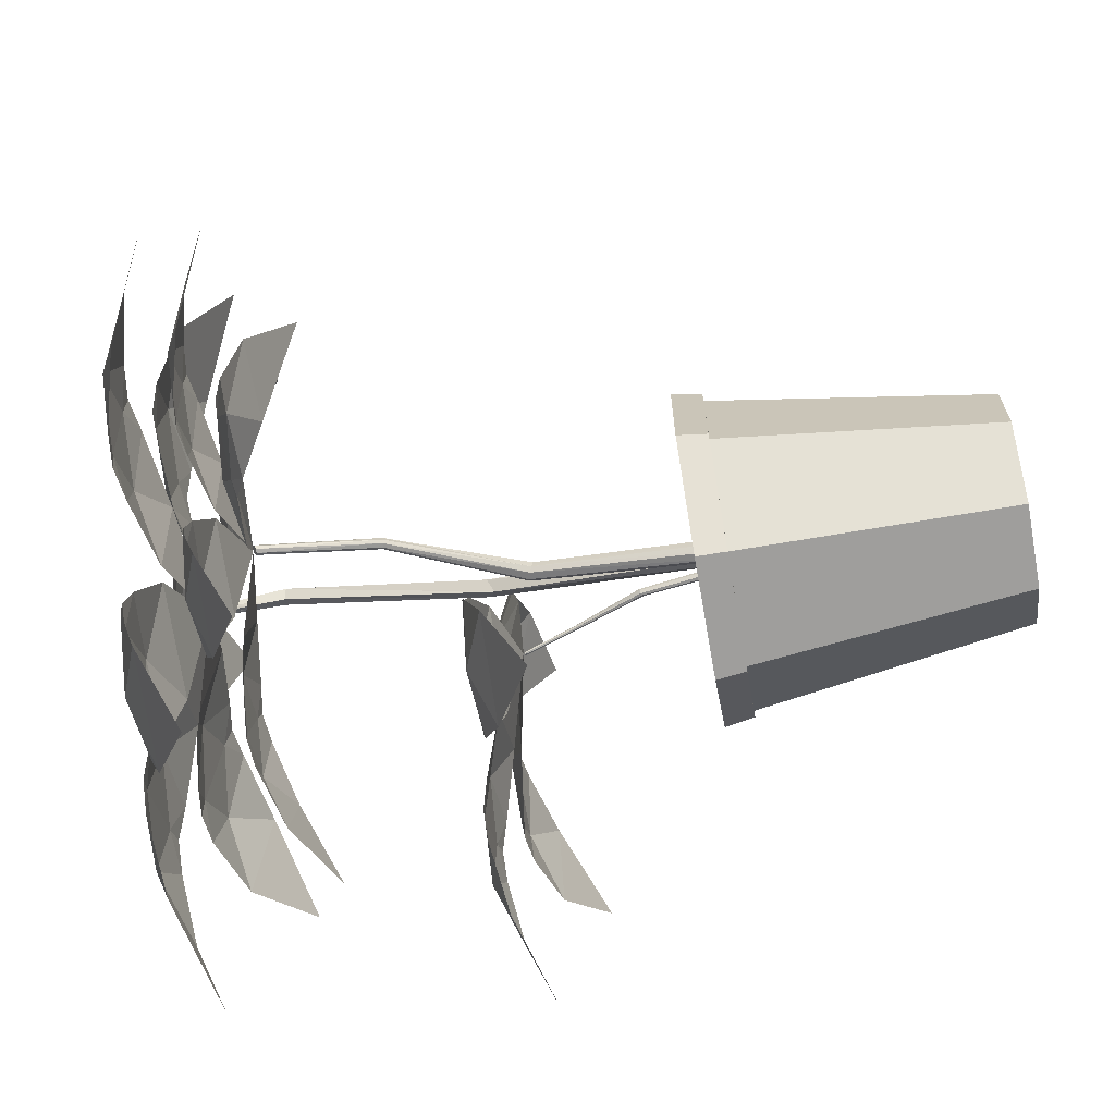
<metadata>
{"format":"obj","ext":"obj","renderer":"f3d","projection":"perspective","resolution":1024,"background":"white","views":[{"elev":-69.2,"azim":-80.1,"up":"+Z"}]}
</metadata>
<code>
o leaf.003
v 0.3634 2.996 -0.1083
v 0.3229 3.197 -1.288
v -0.3841 3.197 -1.022
v -0.4247 2.811 -2.201
v 0.4853 3.107 -0.6771
v 0.3982 3.172 -1.11
v -0.5465 3.055 -1.633
v -0.4595 3.172 -1.199
v -0.3236 3.172 -0.8385
v -0.1033 3.107 -0.4554
v 0.2623 3.172 -1.471
v 0.04206 3.055 -1.854
v 0.08858 3.211 -0.8383
v -0.2584 3.211 -1.069
v 0.1971 3.211 -1.241
v -0.1498 3.205 -1.471
v 0.366 2.996 -0.1066
v 1.376 3.295 -0.6135
v 0.8465 3.302 -1.127
v 1.891 3.03 -1.678
v 0.9109 3.148 -0.2253
v 1.252 3.252 -0.4758
v 1.325 3.223 -1.532
v 0.973 3.295 -1.268
v 0.7119 3.259 -1
v 0.4704 3.153 -0.6527
v 1.513 3.288 -0.7443
v 1.766 3.218 -1.105
v 0.8812 3.279 -0.6337
v 0.9398 3.314 -1.035
v 1.281 3.309 -0.7038
v 1.34 3.338 -1.105
v 0.3677 2.996 -0.1043
v 1.322 3.197 0.5897
v 1.548 3.197 -0.1315
v 2.503 2.811 0.5625
v 0.741 3.107 0.3418
v 1.136 3.172 0.5397
v 2.129 3.055 0.1164
v 1.734 3.172 -0.08154
v 1.366 3.172 -0.1965
v 0.9285 3.107 -0.2586
v 1.504 3.172 0.6547
v 1.942 3.055 0.7167
v 1.112 3.211 0.1282
v 1.508 3.211 -0.003193
v 1.363 3.211 0.4614
v 1.758 3.205 0.3299
v 0.3614 2.995 -0.1011
v 0.4302 3.115 1.088
v 1.062 3.396 0.7836
v 1.345 2.971 1.916
v 0.2584 3.013 0.4818
v 0.3539 3.076 0.9136
v 1.318 3.282 1.368
v 1.157 3.388 0.9534
v 0.9988 3.362 0.6025
v 0.7842 3.247 0.2282
v 0.5119 3.101 1.264
v 0.7926 3.048 1.621
v 0.6025 3.246 0.6295
v 0.9446 3.358 0.8392
v 0.5377 3.177 1.035
v 0.882 3.284 1.244
f 12 7 16
f 14 3 9
f 16 8 14
f 6 13 5
f 15 14 13
f 5 10 1
f 13 9 10
f 2 15 6
f 11 16 15
f 28 23 32
f 30 19 25
f 32 24 30
f 22 29 21
f 31 30 29
f 21 26 17
f 29 25 26
f 18 31 22
f 27 32 31
f 44 39 48
f 46 35 41
f 48 40 46
f 38 45 37
f 47 46 45
f 37 42 33
f 45 41 42
f 34 47 38
f 43 48 47
f 60 55 64
f 62 51 57
f 64 56 62
f 54 61 53
f 63 62 61
f 53 58 49
f 61 57 58
f 50 63 54
f 59 64 63
f 12 4 7
f 14 8 3
f 16 7 8
f 6 15 13
f 15 16 14
f 5 13 10
f 13 14 9
f 2 11 15
f 11 12 16
f 28 20 23
f 30 24 19
f 32 23 24
f 22 31 29
f 31 32 30
f 21 29 26
f 29 30 25
f 18 27 31
f 27 28 32
f 44 36 39
f 46 40 35
f 48 39 40
f 38 47 45
f 47 48 46
f 37 45 42
f 45 46 41
f 34 43 47
f 43 44 48
f 60 52 55
f 62 56 51
f 64 55 56
f 54 63 61
f 63 64 62
f 53 61 58
f 61 62 57
f 50 59 63
f 59 60 64
o leaf.004
v 0.06791 4.911 0.6226
v 1.178 5.09 1.376
v 1.378 5.243 0.5602
v 2.533 4.769 1.202
v 0.5122 4.985 1.118
v 0.9662 5.055 1.327
v 2.062 5.09 0.7745
v 1.594 5.222 0.5999
v 1.171 5.211 0.4939
v 0.6792 5.112 0.4386
v 1.389 5.066 1.433
v 1.895 4.963 1.454
v 0.9063 5.172 0.8777
v 1.342 5.231 0.7079
v 1.212 5.133 1.233
v 1.648 5.184 1.062
v 0.0667 4.912 0.6173
v 1.218 5.275 -0.09349
v 0.5356 5.265 -0.6551
v 1.734 4.943 -1.411
v 0.7035 5.1 0.4189
v 1.085 5.224 0.08404
v 1.069 5.169 -1.185
v 0.673 5.256 -0.8365
v 0.388 5.213 -0.4892
v 0.1353 5.091 -0.04857
v 1.37 5.267 -0.2632
v 1.637 5.178 -0.7177
v 0.6258 5.248 -0.06866
v 0.6559 5.282 -0.5541
v 1.096 5.289 -0.1924
v 1.126 5.315 -0.6783
v 0.06482 4.912 0.6155
v 0.3348 5.148 -0.7389
v -0.5419 5.148 -0.6251
v -0.272 4.696 -1.98
v 0.356 5.042 0.000378
v 0.3729 5.118 -0.5164
v -0.5632 4.981 -1.364
v -0.5801 5.118 -0.8477
v -0.522 5.118 -0.4002
v -0.3737 5.042 0.09508
v 0.3149 5.118 -0.9638
v 0.1666 4.981 -1.459
v -0.05264 5.163 -0.2895
v -0.3859 5.163 -0.6454
v 0.1788 5.163 -0.7187
v -0.1545 5.156 -1.075
v 0.06156 4.912 0.6187
v -1.163 5.148 -0.02059
v -1.3 5.148 0.8527
v -2.524 4.696 0.2134
v -0.4471 5.042 0.1665
v -0.9383 5.118 0.005238
v -2.015 4.981 0.6656
v -1.524 5.118 0.8269
v -1.078 5.118 0.8968
v -0.5611 5.042 0.8935
v -1.384 5.118 -0.06464
v -1.901 4.981 -0.06138
v -0.8401 5.163 0.4774
v -1.275 5.163 0.6974
v -1.187 5.163 0.1348
v -1.622 5.156 0.3548
v 0.0633 4.912 0.6225
v -1.006 5.148 1.497
v -0.2565 5.148 1.966
v -1.326 4.696 2.84
v -0.5524 5.042 0.9125
v -0.8938 5.118 1.301
v -0.7099 4.981 2.55
v -0.3685 5.118 2.162
v -0.129 5.118 1.78
v 0.07125 5.042 1.303
v -1.133 5.118 1.683
v -1.334 4.981 2.16
v -0.4211 5.163 1.396
v -0.3898 5.163 1.883
v -0.8725 5.163 1.58
v -0.8412 5.156 2.067
v 0.06537 4.912 0.6207
v 0.2675 5.352 1.936
v 1.04 5.388 1.508
v 1.324 5.15 2.913
v -0.001877 5.124 1.277
v 0.1567 5.283 1.749
v 1.342 5.348 2.202
v 1.158 5.398 1.702
v 0.9455 5.32 1.312
v 0.6413 5.154 0.9208
v 0.3693 5.361 2.139
v 0.6987 5.318 2.558
v 0.4655 5.317 1.377
v 0.9009 5.397 1.582
v 0.4031 5.374 1.857
v 0.8393 5.446 2.063
f 76 71 80
f 78 67 73
f 80 72 78
f 70 77 69
f 79 78 77
f 69 74 65
f 77 73 74
f 66 79 70
f 75 80 79
f 92 87 96
f 94 83 89
f 96 88 94
f 86 93 85
f 95 94 93
f 85 90 81
f 93 89 90
f 82 95 86
f 91 96 95
f 108 103 112
f 110 99 105
f 112 104 110
f 102 109 101
f 111 110 109
f 101 106 97
f 109 105 106
f 98 111 102
f 107 112 111
f 124 119 128
f 126 115 121
f 128 120 126
f 118 125 117
f 127 126 125
f 117 122 113
f 125 121 122
f 114 127 118
f 123 128 127
f 140 135 144
f 142 131 137
f 144 136 142
f 134 141 133
f 143 142 141
f 133 138 129
f 141 137 138
f 130 143 134
f 139 144 143
f 156 151 160
f 158 147 153
f 160 152 158
f 150 157 149
f 159 158 157
f 149 154 145
f 157 153 154
f 146 159 150
f 155 160 159
f 76 68 71
f 78 72 67
f 80 71 72
f 70 79 77
f 79 80 78
f 69 77 74
f 77 78 73
f 66 75 79
f 75 76 80
f 92 84 87
f 94 88 83
f 96 87 88
f 86 95 93
f 95 96 94
f 85 93 90
f 93 94 89
f 82 91 95
f 91 92 96
f 108 100 103
f 110 104 99
f 112 103 104
f 102 111 109
f 111 112 110
f 101 109 106
f 109 110 105
f 98 107 111
f 107 108 112
f 124 116 119
f 126 120 115
f 128 119 120
f 118 127 125
f 127 128 126
f 117 125 122
f 125 126 121
f 114 123 127
f 123 124 128
f 140 132 135
f 142 136 131
f 144 135 136
f 134 143 141
f 143 144 142
f 133 141 138
f 141 142 137
f 130 139 143
f 139 140 144
f 156 148 151
f 158 152 147
f 160 151 152
f 150 159 157
f 159 160 158
f 149 157 154
f 157 158 153
f 146 155 159
f 155 156 160
o leaf.014
v -0.6002 4.41 -0.2494
v -1.225 4.278 -1.129
v -1.633 4.373 -0.5856
v -2.191 3.731 -1.325
v -0.7958 4.353 -0.7468
v -1.079 4.3 -1.032
v -2.036 4.096 -0.9123
v -1.773 4.307 -0.6704
v -1.495 4.396 -0.4773
v -1.135 4.432 -0.2947
v -1.357 4.21 -1.225
v -1.696 4.017 -1.364
v -1.187 4.416 -0.6909
v -1.562 4.368 -0.6854
v -1.299 4.307 -1.035
v -1.674 4.253 -1.028
v -0.5994 4.411 -0.2453
v -1.549 4.594 -0.7411
v -1.655 4.594 -0.06376
v -2.605 4.243 -0.5596
v -0.9939 4.512 -0.596
v -1.375 4.571 -0.7211
v -2.21 4.465 -0.2089
v -1.829 4.571 -0.08379
v -1.483 4.571 -0.02959
v -1.082 4.512 -0.03212
v -1.721 4.571 -0.7753
v -2.122 4.465 -0.7728
v -1.299 4.606 -0.3549
v -1.636 4.606 -0.1843
v -1.568 4.606 -0.6206
v -1.905 4.6 -0.45
v -0.597 4.411 -0.2477
v -0.447 4.594 -1.308
v -1.121 4.594 -1.182
v -0.971 4.243 -2.243
v -0.3983 4.512 -0.7368
v -0.4078 4.571 -1.138
v -1.17 4.465 -1.754
v -1.16 4.571 -1.353
v -1.096 4.571 -1.009
v -0.9593 4.512 -0.6316
v -0.4722 4.571 -1.482
v -0.6086 4.465 -1.859
v -0.7274 4.606 -0.9435
v -1.001 4.606 -1.204
v -0.5669 4.606 -1.286
v -0.8405 4.6 -1.547
v -0.5936 4.411 -0.2455
v 0.4711 4.594 -0.128
v 0.3242 4.594 -0.7978
v 1.389 4.243 -0.6803
v -0.09866 4.512 -0.06185
v 0.3018 4.571 -0.08355
v 0.8941 4.465 -0.8639
v 0.4936 4.571 -0.8422
v 0.1518 4.571 -0.7672
v -0.2209 4.512 -0.6193
v 0.6436 4.571 -0.1585
v 1.016 4.465 -0.3064
v 0.09785 4.606 -0.3971
v 0.3504 4.606 -0.6786
v 0.445 4.606 -0.2472
v 0.6975 4.6 -0.5287
v -0.6006 4.41 -0.2433
v -1.202 4.525 0.6544
v -0.5682 4.749 0.7889
v -1.006 4.359 1.752
v -0.9954 4.436 0.1204
v -1.162 4.491 0.4856
v -0.7102 4.638 1.349
v -0.5938 4.738 0.9634
v -0.5151 4.72 0.6229
v -0.4677 4.622 0.2324
v -1.241 4.51 0.8261
v -1.238 4.452 1.237
v -0.8198 4.632 0.4215
v -0.6847 4.72 0.7635
v -1.093 4.576 0.6768
v -0.9563 4.659 1.019
f 172 167 176
f 174 163 169
f 176 168 174
f 166 173 165
f 175 174 173
f 165 170 161
f 173 169 170
f 162 175 166
f 171 176 175
f 188 183 192
f 190 179 185
f 192 184 190
f 182 189 181
f 191 190 189
f 181 186 177
f 189 185 186
f 178 191 182
f 187 192 191
f 204 199 208
f 206 195 201
f 208 200 206
f 198 205 197
f 207 206 205
f 197 202 193
f 205 201 202
f 194 207 198
f 203 208 207
f 220 215 224
f 222 211 217
f 224 216 222
f 214 221 213
f 223 222 221
f 213 218 209
f 221 217 218
f 210 223 214
f 219 224 223
f 236 231 240
f 238 227 233
f 240 232 238
f 230 237 229
f 239 238 237
f 229 234 225
f 237 233 234
f 226 239 230
f 235 240 239
f 172 164 167
f 174 168 163
f 176 167 168
f 166 175 173
f 175 176 174
f 165 173 170
f 173 174 169
f 162 171 175
f 171 172 176
f 188 180 183
f 190 184 179
f 192 183 184
f 182 191 189
f 191 192 190
f 181 189 186
f 189 190 185
f 178 187 191
f 187 188 192
f 204 196 199
f 206 200 195
f 208 199 200
f 198 207 205
f 207 208 206
f 197 205 202
f 205 206 201
f 194 203 207
f 203 204 208
f 220 212 215
f 222 216 211
f 224 215 216
f 214 223 221
f 223 224 222
f 213 221 218
f 221 222 217
f 210 219 223
f 219 220 224
f 236 228 231
f 238 232 227
f 240 231 232
f 230 239 237
f 239 240 238
f 229 237 234
f 237 238 233
f 226 235 239
f 235 236 240
o pot
v -0.2594 -0.001648 0.628
v -0.628 -0.001648 0.2594
v -0.8537 1.706 0.3527
v -0.3527 1.706 0.8537
v -0.628 -0.001648 -0.2594
v -0.2594 -0.001648 -0.628
v -0.3527 1.706 -0.8537
v -0.8537 1.706 -0.3527
v 0.628 -0.001648 0.2594
v 0.2594 -0.001648 0.628
v 0.3527 1.712 0.8537
v 0.8537 1.706 0.3527
v 0.2594 -0.001648 -0.628
v 0.628 -0.001648 -0.2594
v 0.8537 1.706 -0.3527
v 0.3527 1.706 -0.8537
v -0.3672 1.706 0.8888
v -0.8888 1.706 0.3672
v -0.8888 1.706 -0.3672
v -0.3672 1.706 -0.8888
v 0.3672 1.706 -0.8888
v 0.8888 1.706 -0.3672
v 0.8888 1.706 0.3672
v 0.3672 1.709 0.8888
v -0.3142 1.891 0.7608
v -0.7608 1.891 0.3142
v -0.7608 1.891 -0.3142
v -0.3142 1.891 -0.7608
v 0.3142 1.891 -0.7608
v 0.7608 1.891 -0.3142
v 0.7608 1.891 0.3142
v 0.3142 1.891 0.7608
v -0.3786 1.891 0.9165
v -0.9165 1.891 0.3786
v -0.9165 1.891 -0.3786
v -0.3786 1.891 -0.9165
v 0.3786 1.891 -0.9165
v 0.9165 1.891 -0.3786
v 0.9165 1.891 0.3786
v 0.3786 1.891 0.9165
v -0.3086 1.536 0.7474
v -0.7474 1.536 0.3086
v -0.7474 1.536 -0.3086
v -0.3086 1.536 -0.7474
v 0.3086 1.543 -0.7474
v 0.7474 1.536 -0.3086
v 0.7474 1.536 0.3086
v 0.3086 1.557 0.7474
v -0.528 1.536 0.528
v -0.528 1.536 -0.528
v 0.528 1.536 -0.528
v 0.528 1.536 0.528
v -0.7474 1.57 -0
v 0 1.557 0.7474
v 0.7474 1.536 -0
v 0 1.57 -0.7474
v 0 1.596 -0
v 0 1.598 -0.3086
v -0.2194 1.543 -0.528
v 0 1.536 0.3086
v 0.2194 1.548 0.528
v -0.6377 1.536 0.4183
v -0.4183 1.536 -0.6377
v 0.6377 1.536 -0.4183
v 0.4183 1.541 0.6377
v -0.7474 1.543 -0.1543
v -0.1543 1.539 0.7474
v 0.7474 1.536 -0.1543
v -0.1543 1.552 -0.7474
v 0.3737 1.555 0.1543
v -0.3737 1.536 -0.3086
v -0.4834 1.536 -0.4183
v 0.3737 1.536 0.3086
v 0.4834 1.536 0.4183
v -0.4183 1.536 0.6377
v -0.6377 1.536 -0.4183
v 0.4183 1.536 -0.6377
v 0.6377 1.536 0.4183
v -0.7474 1.543 0.1543
v 0.1543 1.569 0.7474
v 0.7474 1.536 0.1543
v 0.1543 1.565 -0.7474
v -0.3737 1.552 -0.1543
v 0.3737 1.536 -0.3086
v 0.04461 1.581 -0.6377
v -0.3737 1.536 0.3086
v -0.04461 1.548 0.6377
v 0.1097 1.538 0.4183
v -0.264 1.536 0.4183
v -0.1543 1.536 0.528
v 0 1.545 0.1543
v -0.3737 1.579 -0
v -0.3737 1.552 0.1543
v -0.3737 1.536 -0.528
v -0.1097 1.565 -0.6377
v -0.264 1.54 -0.6377
v -0.1097 1.561 -0.4183
v 0.264 1.541 -0.4183
v 0.1543 1.565 -0.528
v 0 1.629 -0.1543
v 0.3737 1.588 -0
v 0.3737 1.555 -0.1543
v 0.3737 1.539 0.528
v 0.1097 1.562 0.6377
v 0.264 1.557 0.6377
f 250 244 241
f 254 252 249
f 256 260 261
f 242 248 245
f 246 256 253
f 244 242 241
f 246 248 247
f 254 256 255
f 250 252 251
f 254 250 242
f 262 279 263
f 252 264 251
f 244 264 257
f 256 262 255
f 247 259 260
f 244 258 243
f 255 263 252
f 243 259 248
f 265 289 302
f 258 275 259
f 261 278 262
f 257 274 258
f 260 277 261
f 264 273 257
f 264 279 280
f 259 276 260
f 266 273 265
f 268 275 267
f 270 277 269
f 272 279 271
f 267 274 266
f 265 280 272
f 271 278 270
f 269 276 268
f 268 296 322
f 272 294 281
f 271 318 305
f 267 316 303
f 270 295 321
f 266 293 283
f 269 317 304
f 250 251 244
f 254 255 252
f 256 247 260
f 242 243 248
f 246 247 256
f 244 243 242
f 246 245 248
f 254 253 256
f 250 249 252
f 242 245 246
f 246 253 254
f 254 249 250
f 250 241 242
f 242 246 254
f 262 278 279
f 252 263 264
f 244 251 264
f 256 261 262
f 247 248 259
f 244 257 258
f 255 262 263
f 243 258 259
f 282 266 265
f 265 281 315
f 265 315 289
f 302 282 265
f 258 274 275
f 261 277 278
f 257 273 274
f 260 276 277
f 264 280 273
f 264 263 279
f 259 275 276
f 266 274 273
f 268 276 275
f 270 278 277
f 272 280 279
f 267 275 274
f 265 273 280
f 271 279 278
f 269 277 276
f 285 269 268
f 268 284 309
f 268 309 296
f 322 285 268
f 281 265 272
f 272 288 320
f 294 307 281
f 272 320 294
f 288 272 271
f 271 287 318
f 318 292 305
f 305 288 271
f 284 268 267
f 267 283 316
f 316 290 303
f 303 284 267
f 287 271 270
f 270 286 308
f 270 308 295
f 321 287 270
f 283 267 266
f 266 282 319
f 293 306 283
f 266 319 293
f 286 270 269
f 269 285 317
f 317 291 304
f 304 286 269
f 281 307 327
f 287 321 310
f 286 304 324
f 285 322 325
f 283 306 323
f 282 302 326
f 300 328 313
f 300 329 328
f 289 315 330
f 297 331 310
f 297 332 331
f 293 319 333
f 299 334 312
f 299 335 334
f 296 309 336
f 298 337 311
f 298 338 337
f 291 317 339
f 297 340 323
f 297 341 340
f 295 308 342
f 301 343 314
f 301 344 343
f 294 320 345
f 345 305 292
f 345 320 305
f 320 288 305
f 343 345 292
f 343 344 345
f 344 294 345
f 314 318 287
f 314 343 318
f 343 292 318
f 342 324 298
f 342 308 324
f 308 286 324
f 340 342 298
f 340 341 342
f 341 295 342
f 323 311 283
f 323 340 311
f 340 298 311
f 339 325 299
f 339 317 325
f 317 285 325
f 337 339 299
f 337 338 339
f 338 291 339
f 311 312 283
f 311 337 312
f 337 299 312
f 336 303 290
f 336 309 303
f 309 284 303
f 334 336 290
f 334 335 336
f 335 296 336
f 312 316 283
f 312 334 316
f 334 290 316
f 333 326 300
f 333 319 326
f 319 282 326
f 331 333 300
f 331 332 333
f 332 293 333
f 310 313 287
f 310 331 313
f 331 300 313
f 330 327 301
f 330 315 327
f 315 281 327
f 328 330 301
f 328 329 330
f 329 289 330
f 313 314 287
f 313 328 314
f 328 301 314
f 326 329 300
f 326 302 329
f 302 289 329
f 323 332 297
f 323 306 332
f 306 293 332
f 325 335 299
f 325 322 335
f 322 296 335
f 324 338 298
f 324 304 338
f 304 291 338
f 310 341 297
f 310 321 341
f 321 295 341
f 327 344 301
f 327 307 344
f 307 294 344
o tige
v 0.1301 2.237 -0.08971
v 0.1186 2.243 -0.1051
v 0.1037 2.25 -0.1066
v 0.08923 2.255 -0.09379
v 0.0875 2.255 -0.07758
v 0.09896 2.249 -0.06219
v 0.1139 2.243 -0.0607
v 0.1283 2.237 -0.07351
v 0.05093 1.469 -0.0367
v 0.02789 1.471 -0.01534
v 0.05 1.595 -0.02455
v 0.06819 1.592 -0.04076
v 0.002376 1.473 -0.01635
v -0.01897 1.474 -0.03946
v 0.01506 1.605 -0.04445
v 0.03061 1.6 -0.02589
v 0.03056 1.47 -0.08536
v 0.05191 1.469 -0.06225
v 0.0697 1.592 -0.06074
v 0.05415 1.597 -0.0793
v -0.018 1.473 -0.06501
v 0.005049 1.471 -0.08637
v 0.03476 1.602 -0.08065
v 0.01657 1.606 -0.06444
v 0.2763 2.665 -0.07636
v 0.2668 2.666 -0.0759
v 0.2848 2.663 -0.06858
v 0.2852 2.662 -0.05918
v 0.2772 2.661 -0.05062
v 0.2677 2.662 -0.05016
v 0.2591 2.664 -0.05794
v 0.2588 2.665 -0.06734
v 0.3715 2.989 -0.1065
v 0.3631 2.987 -0.1054
v 0.3804 2.989 -0.1006
v 0.3822 2.986 -0.0925
v 0.3765 2.982 -0.08445
v 0.3681 2.98 -0.08326
v 0.3592 2.98 -0.08925
v 0.3574 2.983 -0.09731
f 363 357 354
f 368 362 367
f 351 376 350
f 368 347 365
f 355 361 358
f 360 366 359
f 354 356 355
f 360 358 361
f 367 369 368
f 363 365 364
f 367 363 355
f 361 352 351
f 369 350 349
f 365 346 364
f 364 353 357
f 369 348 368
f 360 351 350
f 356 353 352
f 375 384 376
f 353 374 352
f 346 373 353
f 349 376 377
f 348 377 371
f 346 370 372
f 352 375 351
f 347 371 370
f 383 381 378
f 373 382 374
f 372 381 373
f 371 385 379
f 372 378 380
f 374 383 375
f 370 379 378
f 377 384 385
f 363 364 357
f 368 365 362
f 351 375 376
f 368 348 347
f 355 356 361
f 360 369 366
f 354 357 356
f 360 359 358
f 367 366 369
f 363 362 365
f 355 358 359
f 359 366 367
f 367 362 363
f 363 354 355
f 355 359 367
f 361 356 352
f 369 360 350
f 365 347 346
f 364 346 353
f 369 349 348
f 360 361 351
f 356 357 353
f 375 383 384
f 353 373 374
f 346 372 373
f 349 350 376
f 348 349 377
f 346 347 370
f 352 374 375
f 347 348 371
f 378 379 385
f 385 384 383
f 383 382 381
f 381 380 378
f 378 385 383
f 373 381 382
f 372 380 381
f 371 377 385
f 372 370 378
f 374 382 383
f 370 371 379
f 377 376 384
o tige.001
v -0.168 2.842 -0.05682
v -0.1233 2.854 -0.04786
v -0.09387 2.867 -0.06921
v -0.08729 2.877 -0.1153
v -0.1092 2.875 -0.1469
v -0.1538 2.864 -0.1559
v -0.1833 2.851 -0.1345
v -0.1899 2.841 -0.08846
v -0.1215 1.282 -0.09561
v -0.1129 1.282 -0.1697
v -0.1314 1.563 -0.1386
v -0.1393 1.557 -0.08104
v -0.06538 1.282 -0.2073
v 0.00876 1.282 -0.1988
v -0.03721 1.581 -0.158
v -0.09414 1.572 -0.1667
v -0.009612 1.282 -0.03958
v -0.08376 1.282 -0.04813
v -0.1112 1.559 -0.04293
v -0.05424 1.568 -0.03422
v 0.04646 1.282 -0.1513
v 0.03791 1.282 -0.07722
v -0.01698 1.577 -0.06233
v -0.009054 1.583 -0.1199
v -0.4589 3.684 -0.1022
v -0.4423 3.685 -0.1169
v -0.4864 3.68 -0.1027
v -0.5014 3.677 -0.118
v -0.5001 3.674 -0.1441
v -0.4836 3.675 -0.1588
v -0.4561 3.679 -0.1583
v -0.441 3.683 -0.143
v -0.5821 4.415 -0.2191
v -0.569 4.409 -0.2339
v -0.6074 4.415 -0.2161
v -0.6234 4.408 -0.2274
v -0.6259 4.397 -0.2501
v -0.6128 4.391 -0.2649
v -0.5875 4.391 -0.2679
v -0.5716 4.398 -0.2566
f 404 394 403
f 408 402 407
f 391 416 390
f 408 387 405
f 395 401 398
f 400 406 399
f 394 396 395
f 400 398 401
f 407 409 408
f 403 405 404
f 407 403 395
f 401 392 391
f 409 390 389
f 405 386 404
f 404 393 397
f 409 388 408
f 400 391 390
f 396 393 392
f 415 424 416
f 392 413 414
f 393 412 413
f 390 417 389
f 389 411 388
f 386 410 412
f 392 415 391
f 387 411 410
f 423 421 418
f 413 422 414
f 412 421 413
f 411 425 419
f 412 418 420
f 414 423 415
f 410 419 418
f 417 424 425
f 404 397 394
f 408 405 402
f 391 415 416
f 408 388 387
f 395 396 401
f 400 409 406
f 394 397 396
f 400 399 398
f 407 406 409
f 403 402 405
f 395 398 399
f 399 406 407
f 407 402 403
f 403 394 395
f 395 399 407
f 401 396 392
f 409 400 390
f 405 387 386
f 404 386 393
f 409 389 388
f 400 401 391
f 396 397 393
f 415 423 424
f 392 393 413
f 393 386 412
f 390 416 417
f 389 417 411
f 386 387 410
f 392 414 415
f 387 388 411
f 418 419 425
f 425 424 423
f 423 422 421
f 421 420 418
f 418 425 423
f 413 421 422
f 412 420 421
f 411 417 425
f 412 410 418
f 414 422 423
f 410 411 419
f 417 416 424
o tige.002
v 0.1355 3.104 0.509
v 0.1975 3.182 0.4689
v 0.1402 3.138 0.3959
v 0.07971 3.18 0.4634
v -0.000677 1.284 0.09502
v -0.08559 1.284 0.01928
v -0.005279 1.579 0.114
v -0.0871 1.287 -0.03641
v -0.000159 1.284 -0.09089
v 0.001091 1.64 -0.02044
v 0.09261 1.284 -0.006332
v 0.06438 1.588 0.06868
v 0.06558 1.597 0.02202
v 0.1376 4.46 0.7436
v 0.09115 4.448 0.8022
v 0.03537 4.439 0.752
v 0.08206 4.45 0.6978
v 0.08791 4.926 0.6089
v 0.06631 4.926 0.6467
v 0.02983 4.905 0.6251
v 0.05678 4.908 0.5875
f 428 441 442
f 438 427 437
f 436 435 438
f 430 437 432
f 436 430 431
f 437 426 432
f 438 428 427
f 435 429 428
f 432 429 431
f 442 445 446
f 426 441 429
f 427 442 439
f 427 440 426
f 445 444 443
f 440 445 441
f 439 446 443
f 439 444 440
f 438 437 436
f 428 429 441
f 430 432 431
f 435 434 433
f 436 434 435
f 430 436 437
f 431 433 434
f 431 434 436
f 433 431 429
f 437 427 426
f 438 435 428
f 435 433 429
f 432 426 429
f 442 441 445
f 426 440 441
f 427 428 442
f 427 439 440
f 443 446 445
f 440 444 445
f 439 442 446
f 439 443 444

</code>
